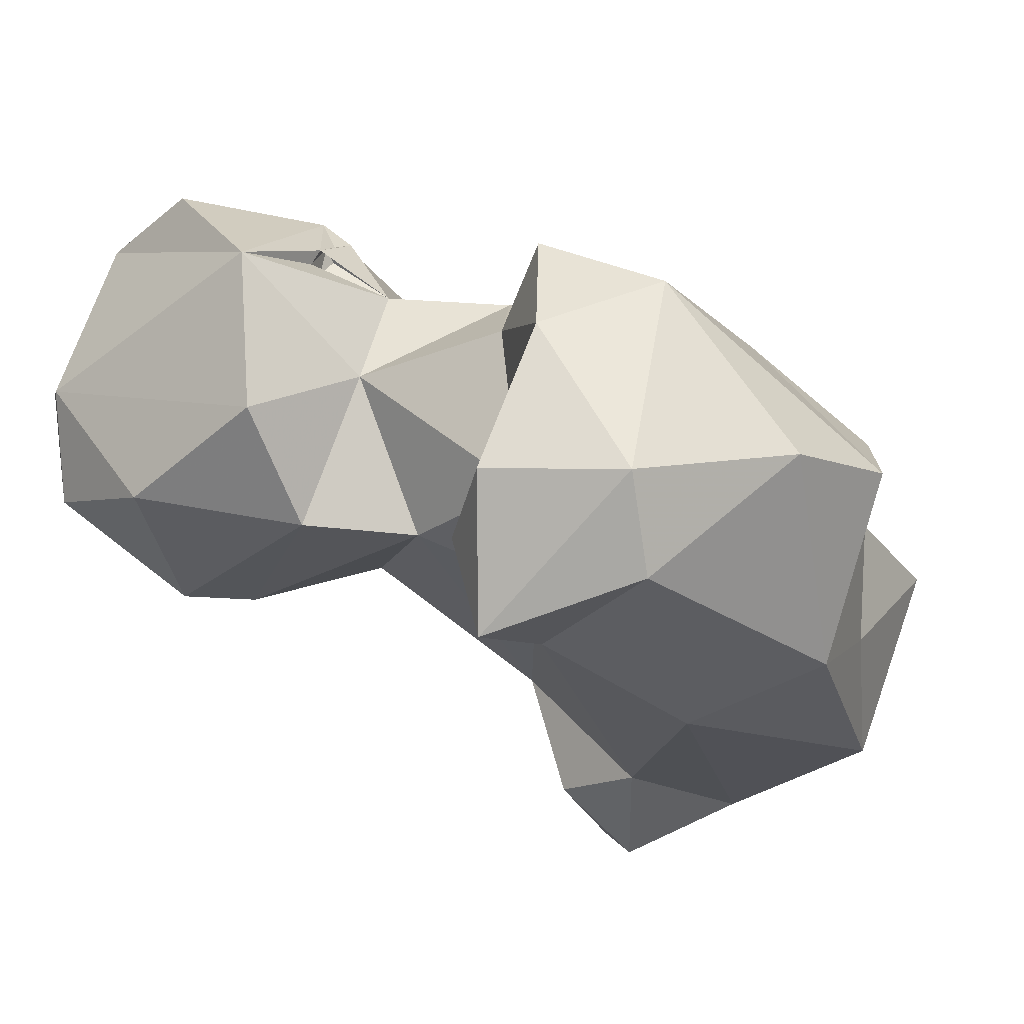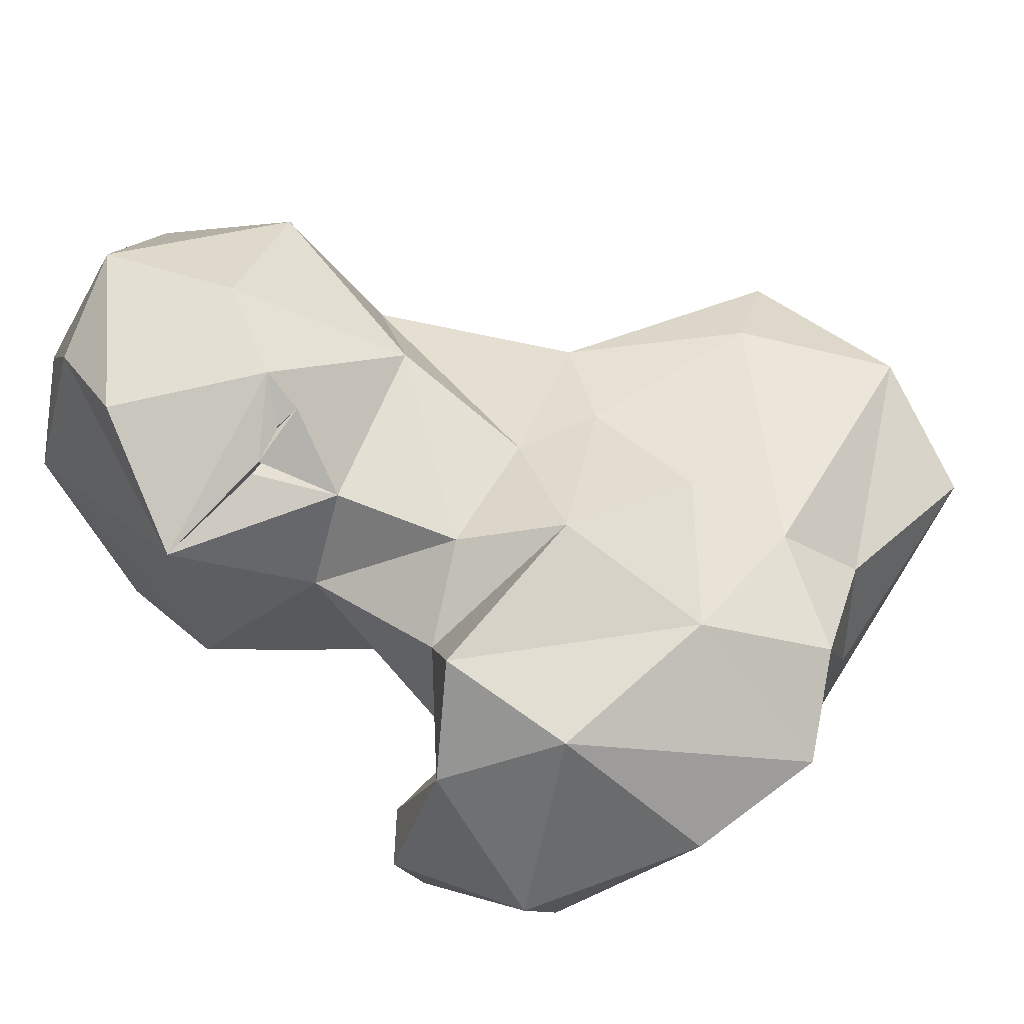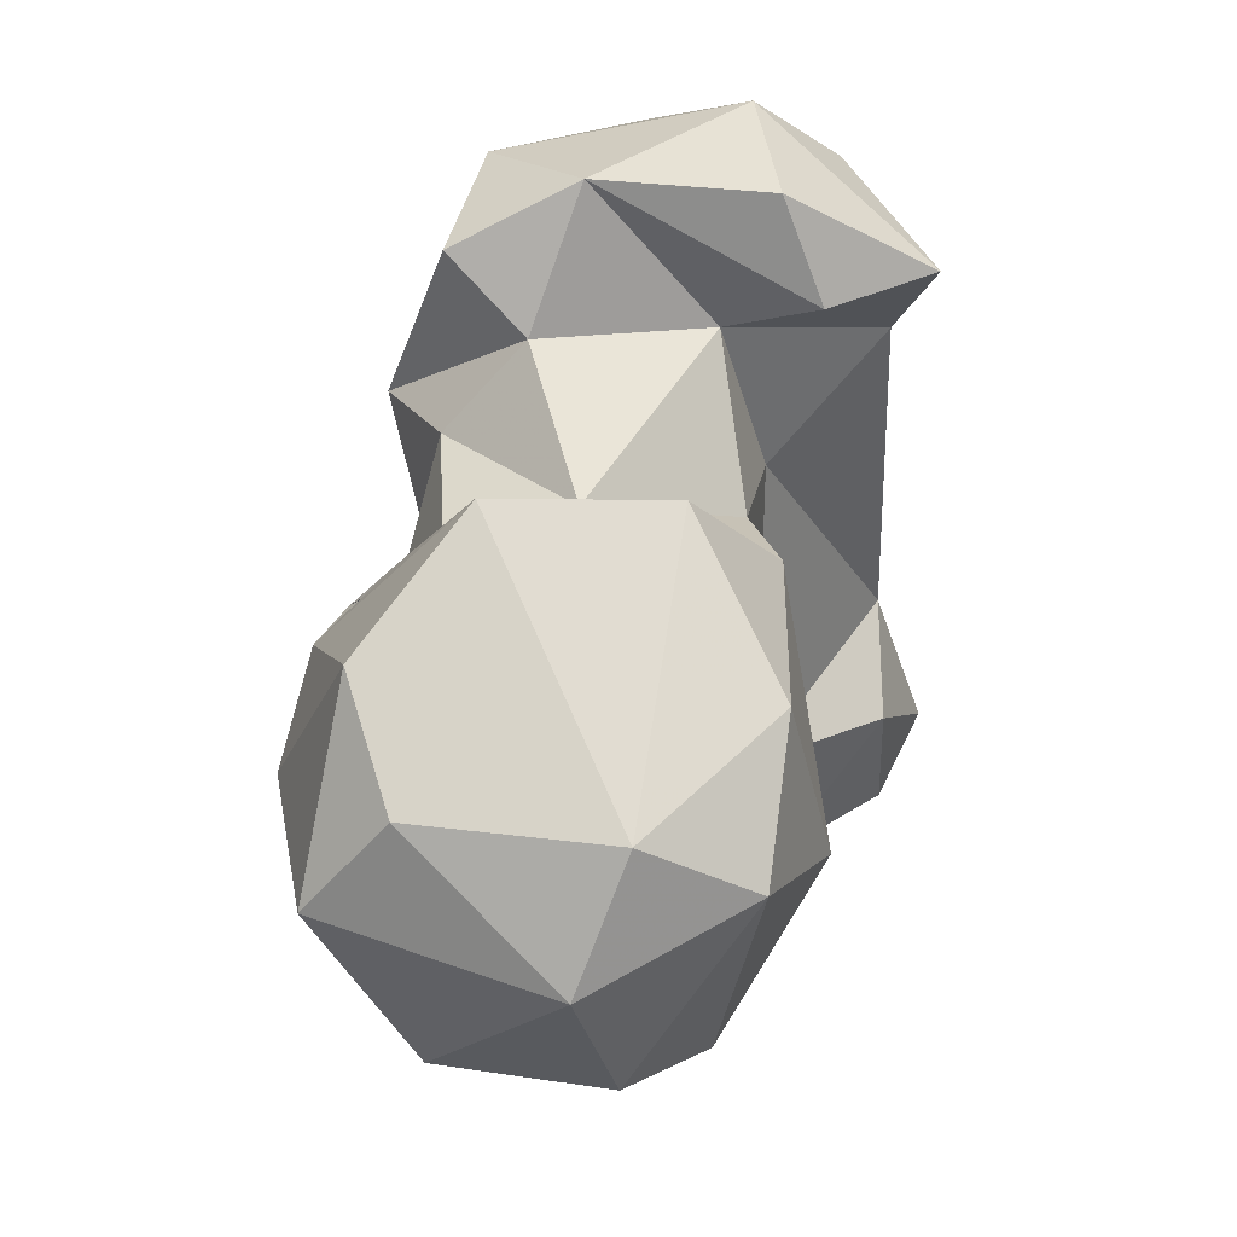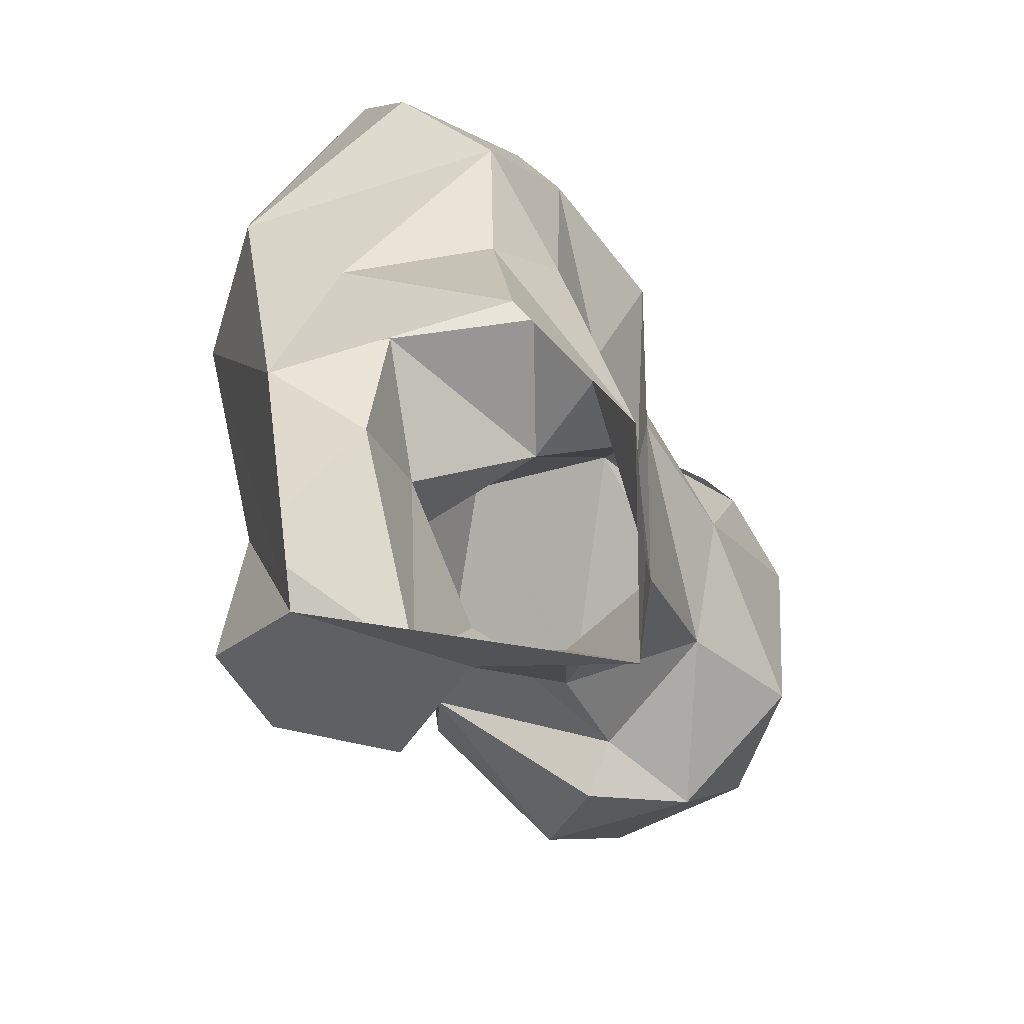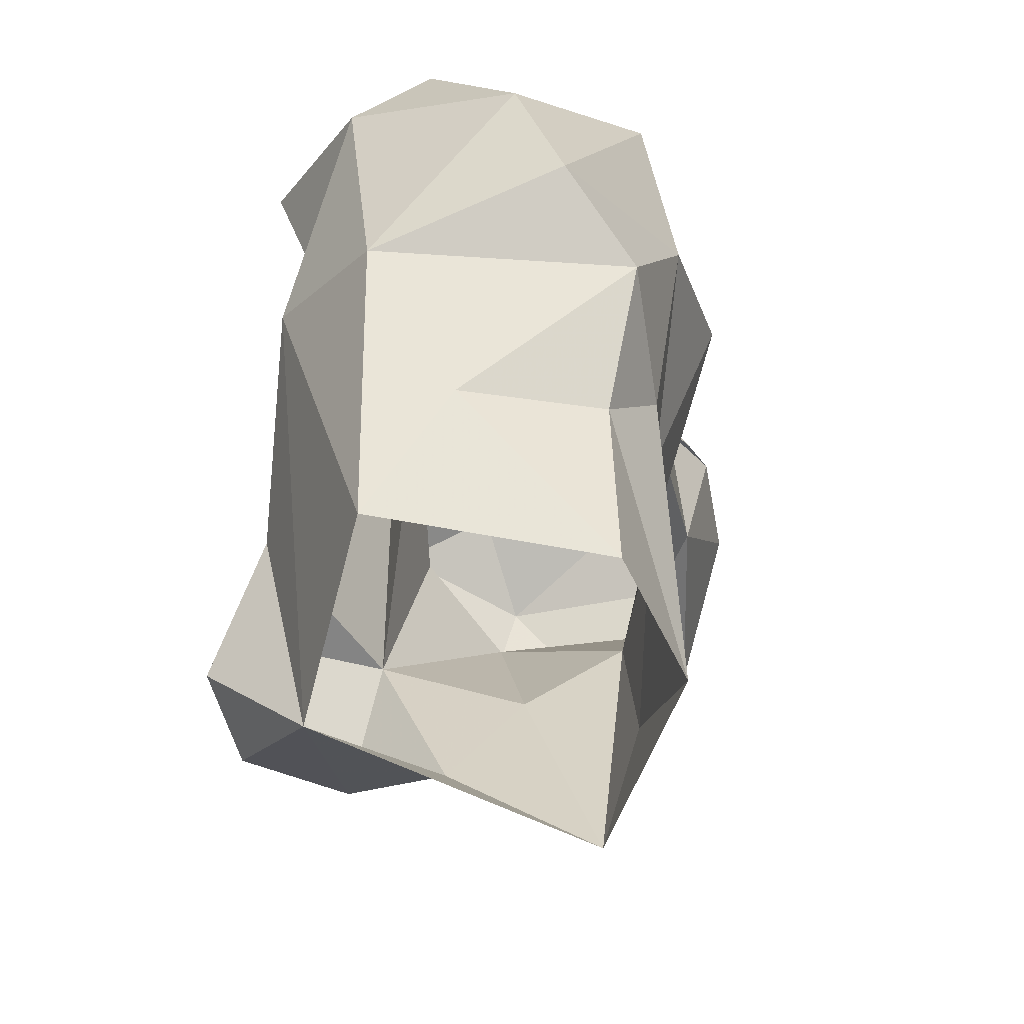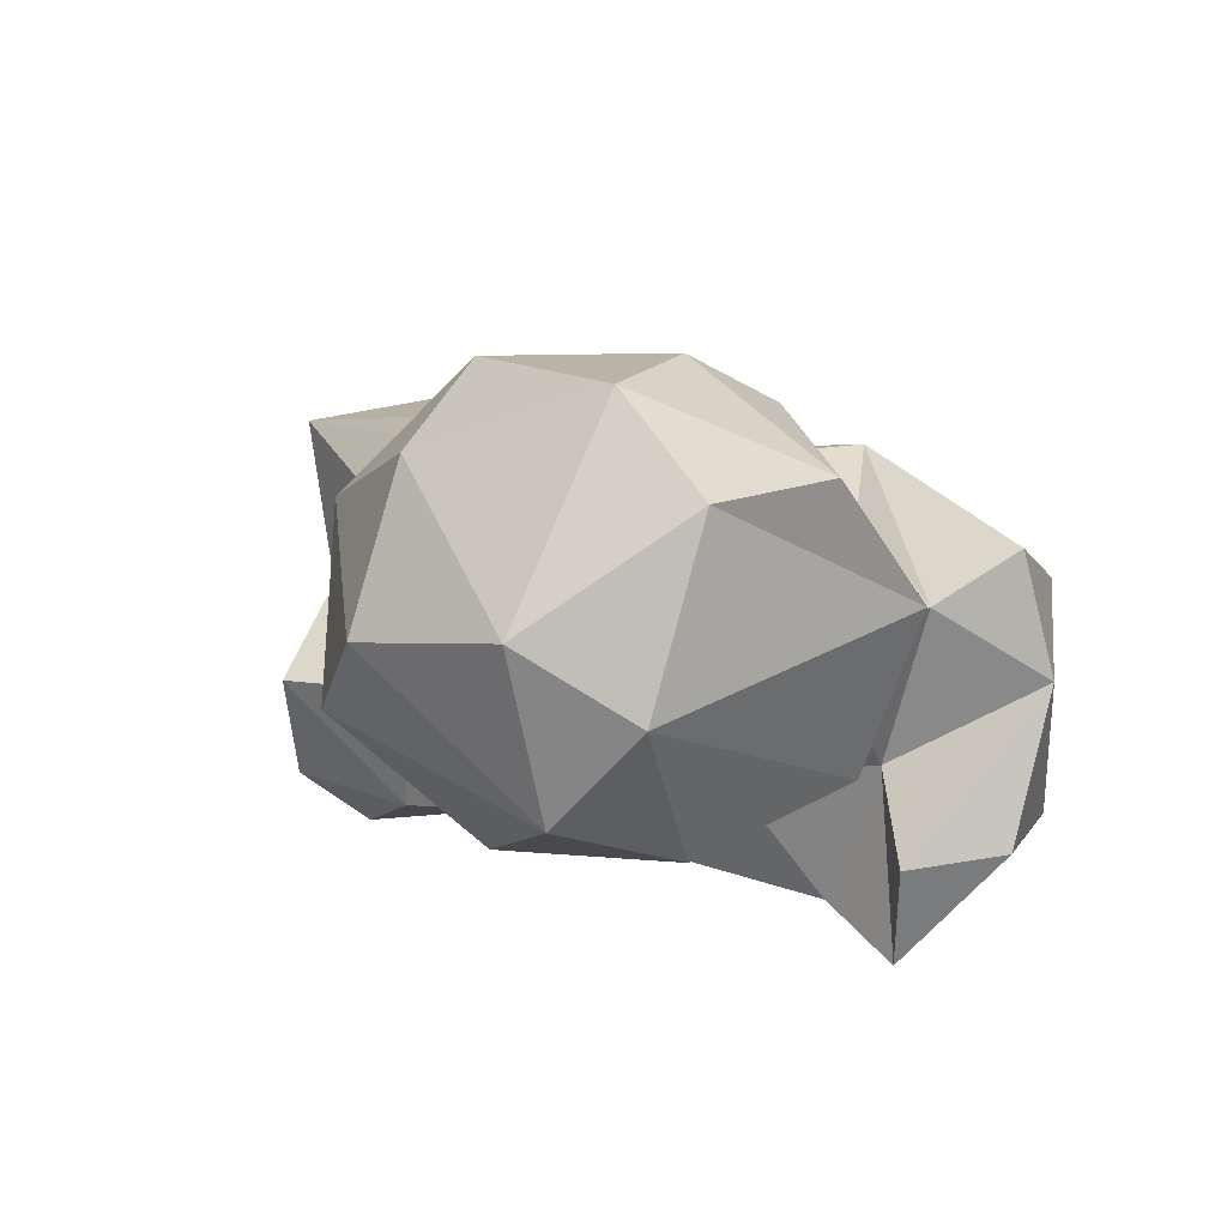
<metadata>
{"format":"obj","ext":"obj","renderer":"f3d","projection":"perspective","resolution":1024,"background":"white","views":[{"elev":-32.8,"azim":39.3,"up":"+Y"},{"elev":34.4,"azim":53.1,"up":"+Y"},{"elev":72.0,"azim":-105.2,"up":"+Z"},{"elev":-79.3,"azim":91.3,"up":"+Z"},{"elev":-54.7,"azim":70.6,"up":"+Z"},{"elev":17.8,"azim":-38.7,"up":"+Y"}]}
</metadata>
<code>
v 284.1 153.8 -0.2795
v 303.3 152.3 4.149
v 277.9 146.1 10.46
v 278.9 182.4 0.4337
v 277.5 168.3 6.059
v 309.2 172.6 -0.3043
v 299 182.3 0.1058
v 286 183.5 9.103
v 312.1 171 16.25
v 272.3 151.2 7.17
v 268.9 161.8 10.42
v 286 148.3 20.73
v 310.4 158 15
v 309.4 176.7 23.81
v 274.4 162.8 22.32
v 274.8 176.7 22.31
v 276 150.7 19.13
v 280.1 184.8 27.52
v 290.3 184 32.09
v 301.5 144.3 33.07
v 313.7 148.7 27.5
v 320.1 170.9 27.03
v 300.9 180.1 28.48
v 272 167.7 43.8
v 267.2 177 39.33
v 324.4 162.8 32.68
v 315.8 177.2 39.94
v 292.3 157.7 43.89
v 323.5 158.6 45.61
v 292.2 185.5 43.05
v 270.1 190.2 43.7
v 305 185.4 47.32
v 312.3 146.3 53.72
v 298.4 146.1 50.8
v 285.3 161.7 53.19
v 259.7 181.3 44.34
v 254.6 179.1 42.32
v 253 189.1 44.54
v 281.1 192.4 48.38
v 299.9 159.8 55.81
v 262.2 163.8 51.92
v 247.4 175 50.41
v 262.7 199.4 49.36
v 297.6 182.6 54.43
v 318.2 173.4 57.5
v 315.7 152.8 60.13
v 257.6 163.5 57.27
v 278.4 161.3 61.94
v 250.7 195.4 56.78
v 287.5 184.6 60.75
v 298.4 142.9 59.59
v 296.9 152.7 61.55
v 245 182.7 57.76
v 272.5 200.4 61.9
v 308.3 179.2 63.26
v 301.1 174.6 59.81
v 280.7 195.7 63.46
v 286.1 174.6 62.89
v 253.1 170.1 70.24
v 283.3 192.6 62.09
v 260.7 201 68.55
v 310 167.8 65.8
v 249.5 184.9 70.29
v 304.4 154.1 67.07
v 282.7 189.5 63.9
v 265.1 165.1 71.5
v 282 187.7 64.93
v 283 187.1 67.17
v 282.7 190.5 64.98
v 283.7 188.7 66.81
v 283.1 191.1 64.19
v 283.5 182.4 76.89
v 281.1 168 72.5
v 274.3 193.8 76.94
v 263.4 193.4 75.5
v 257.3 178.5 76.27
f 72 75 76
f 59 66 76
f 54 74 57
f 57 72 70
f 67 69 68
f 68 70 72
f 68 69 70
f 47 66 59
f 57 70 71
f 57 69 60
f 57 71 69
f 50 68 72
f 53 59 63
f 52 64 62
f 60 71 70
f 60 65 71
f 60 67 65
f 50 70 69
f 50 67 68
f 66 73 76
f 43 61 54
f 49 63 61
f 72 74 75
f 55 56 62
f 44 50 58
f 45 62 46
f 41 48 47
f 44 58 56
f 60 69 67
f 35 58 48
f 42 47 59
f 35 40 58
f 33 46 51
f 32 44 56
f 72 76 73
f 40 51 52
f 18 30 19
f 50 57 60
f 38 49 43
f 9 22 13
f 38 42 53
f 61 75 74
f 9 14 22
f 34 51 40
f 8 19 14
f 33 51 34
f 39 54 57
f 27 32 55
f 41 47 42
f 31 43 39
f 35 48 41
f 24 41 36
f 30 39 44
f 26 27 45
f 20 33 34
f 31 38 43
f 40 56 58
f 37 42 38
f 36 41 37
f 65 69 71
f 28 40 35
f 51 64 52
f 15 28 35
f 29 46 33
f 28 34 40
f 12 34 28
f 23 32 27
f 30 31 39
f 25 36 31
f 39 57 50
f 1 10 11
f 30 44 32
f 46 62 64
f 36 37 38
f 63 76 75
f 14 27 22
f 12 20 34
f 39 43 54
f 43 49 61
f 19 30 32
f 15 35 24
f 21 22 26
f 20 21 33
f 32 56 55
f 1 20 12
f 1 5 4
f 40 52 62
f 40 62 56
f 8 18 19
f 11 17 15
f 58 72 73
f 10 17 11
f 7 14 9
f 13 22 21
f 46 64 51
f 39 50 44
f 6 9 13
f 12 15 17
f 6 7 9
f 45 55 62
f 7 8 14
f 21 26 29
f 27 55 45
f 2 21 20
f 14 19 23
f 18 25 31
f 48 58 73
f 1 2 20
f 49 53 63
f 12 28 15
f 4 18 8
f 57 74 72
f 50 65 67
f 19 32 23
f 18 31 30
f 22 27 26
f 1 12 3
f 4 16 18
f 1 3 10
f 3 12 17
f 59 76 63
f 24 35 41
f 31 36 38
f 54 61 74
f 48 73 66
f 15 24 25
f 4 5 16
f 2 13 21
f 50 60 70
f 38 53 49
f 50 69 65
f 21 29 33
f 61 63 75
f 24 36 25
f 5 11 15
f 50 72 58
f 16 25 18
f 3 17 10
f 29 45 46
f 42 59 53
f 2 6 13
f 15 25 16
f 47 48 66
f 37 41 42
f 1 11 5
f 14 23 27
f 5 15 16
f 26 45 29
f 4 8 7

</code>
